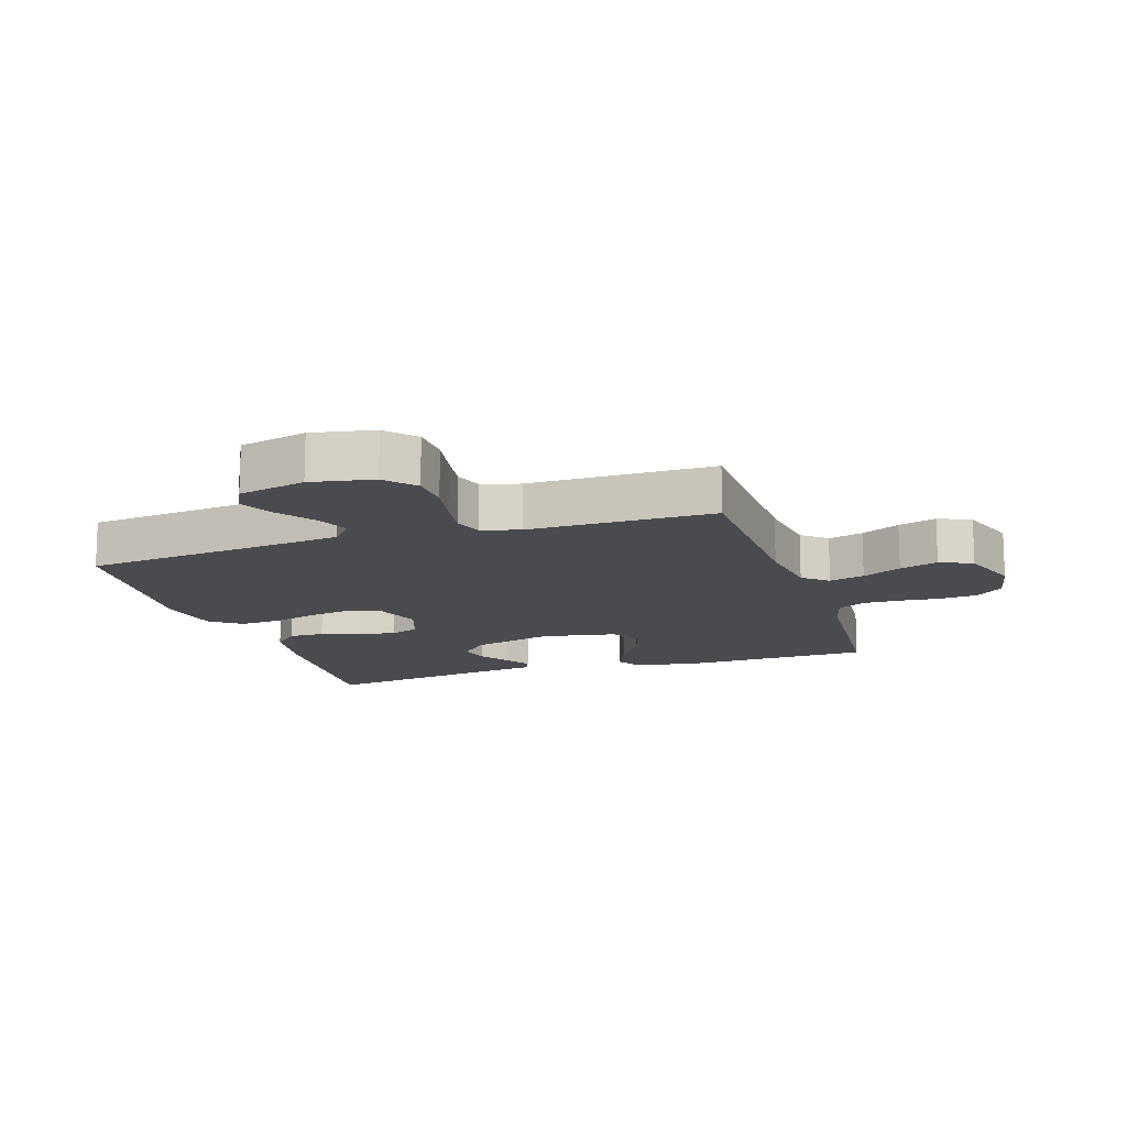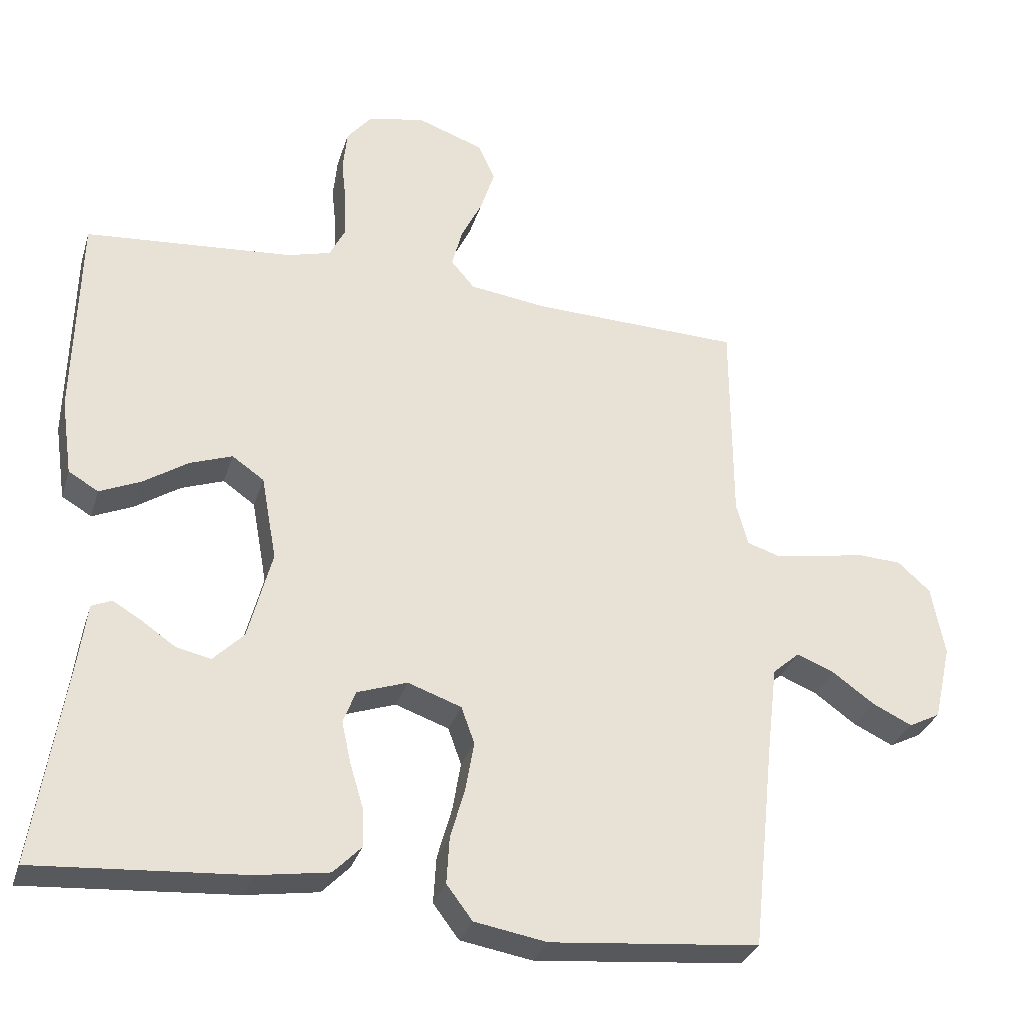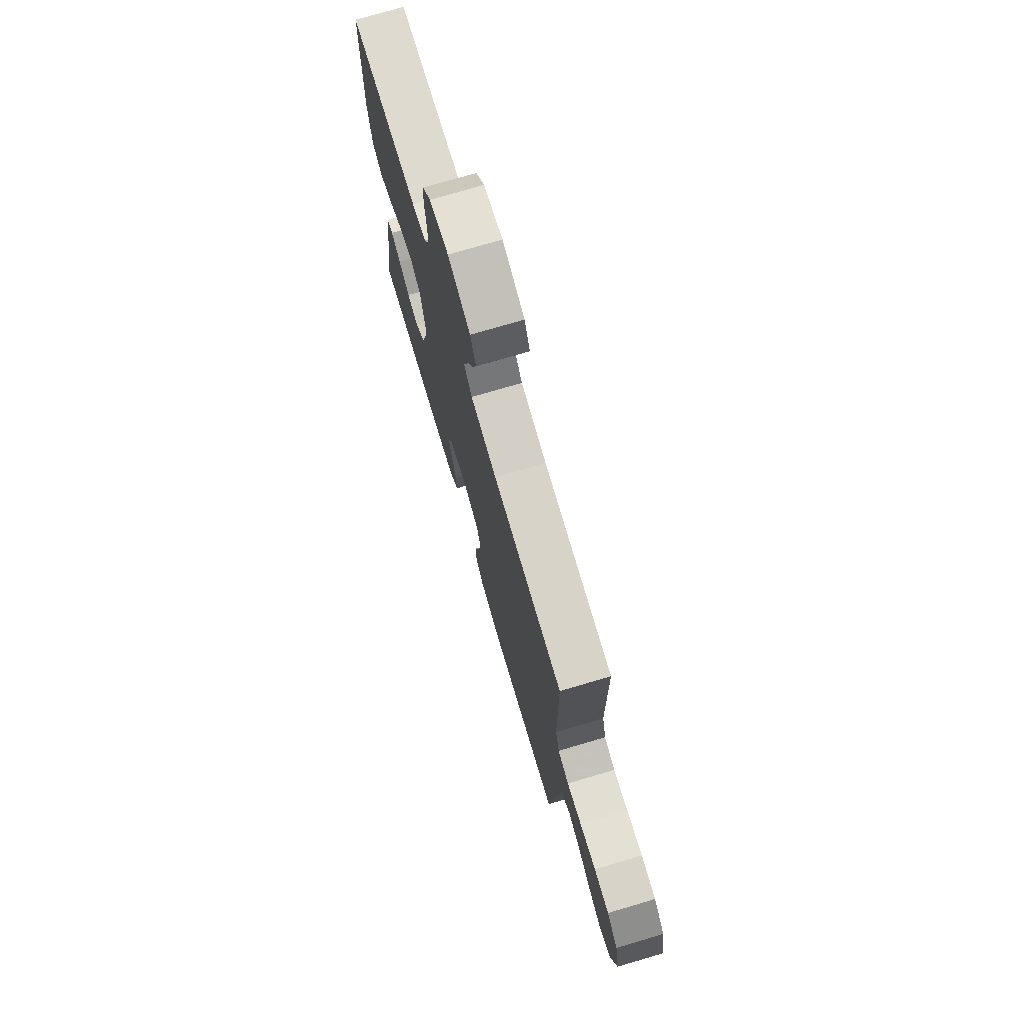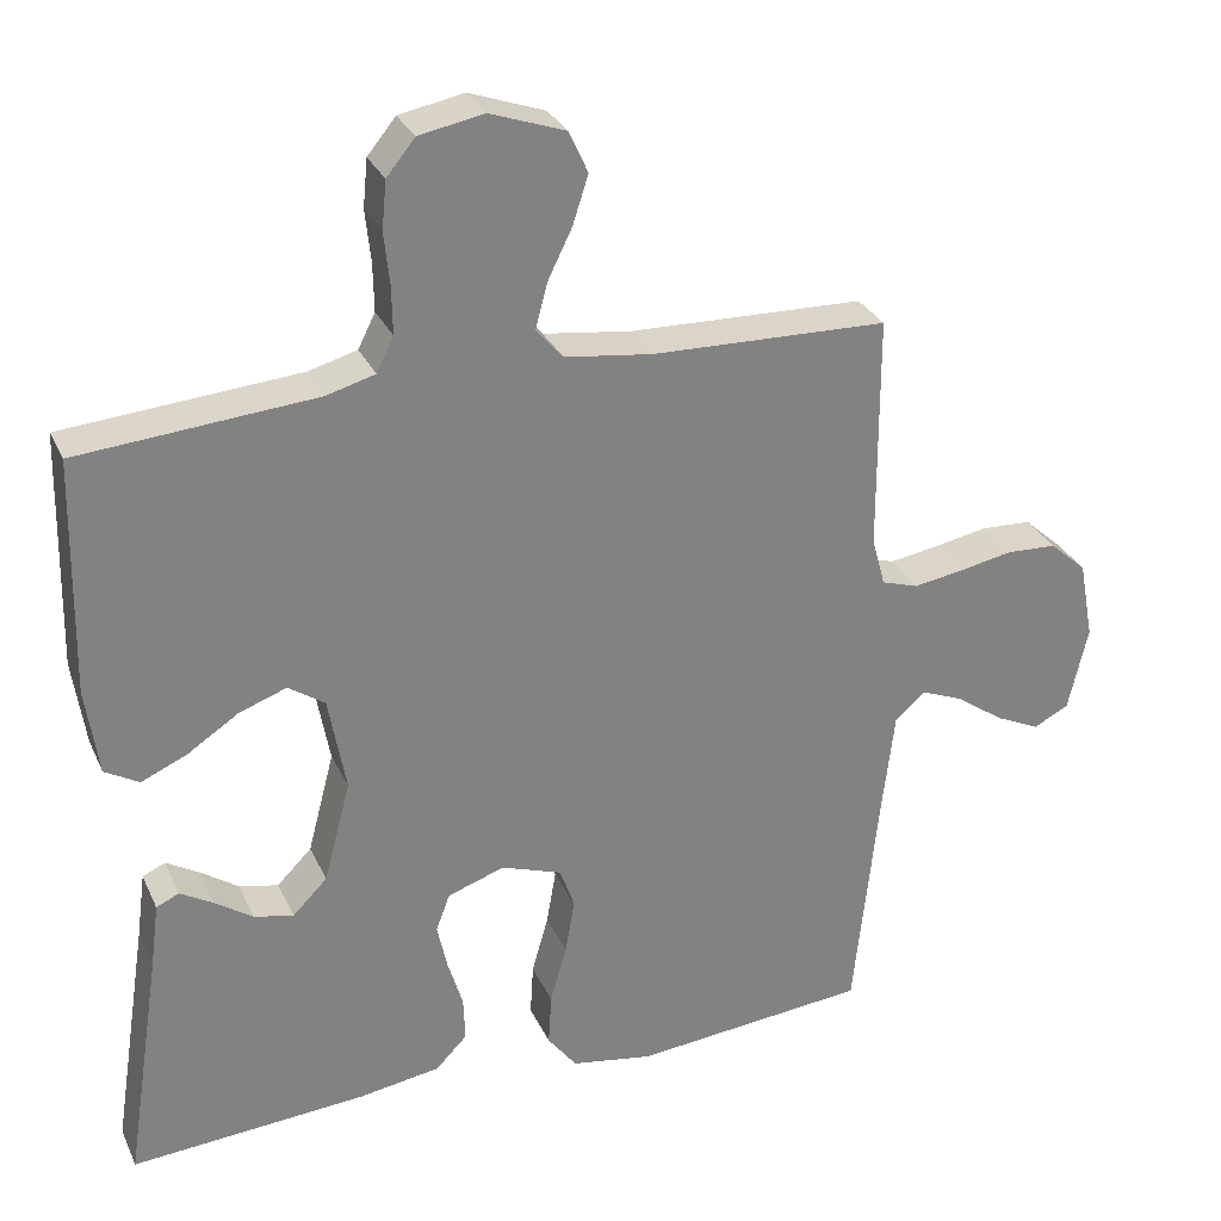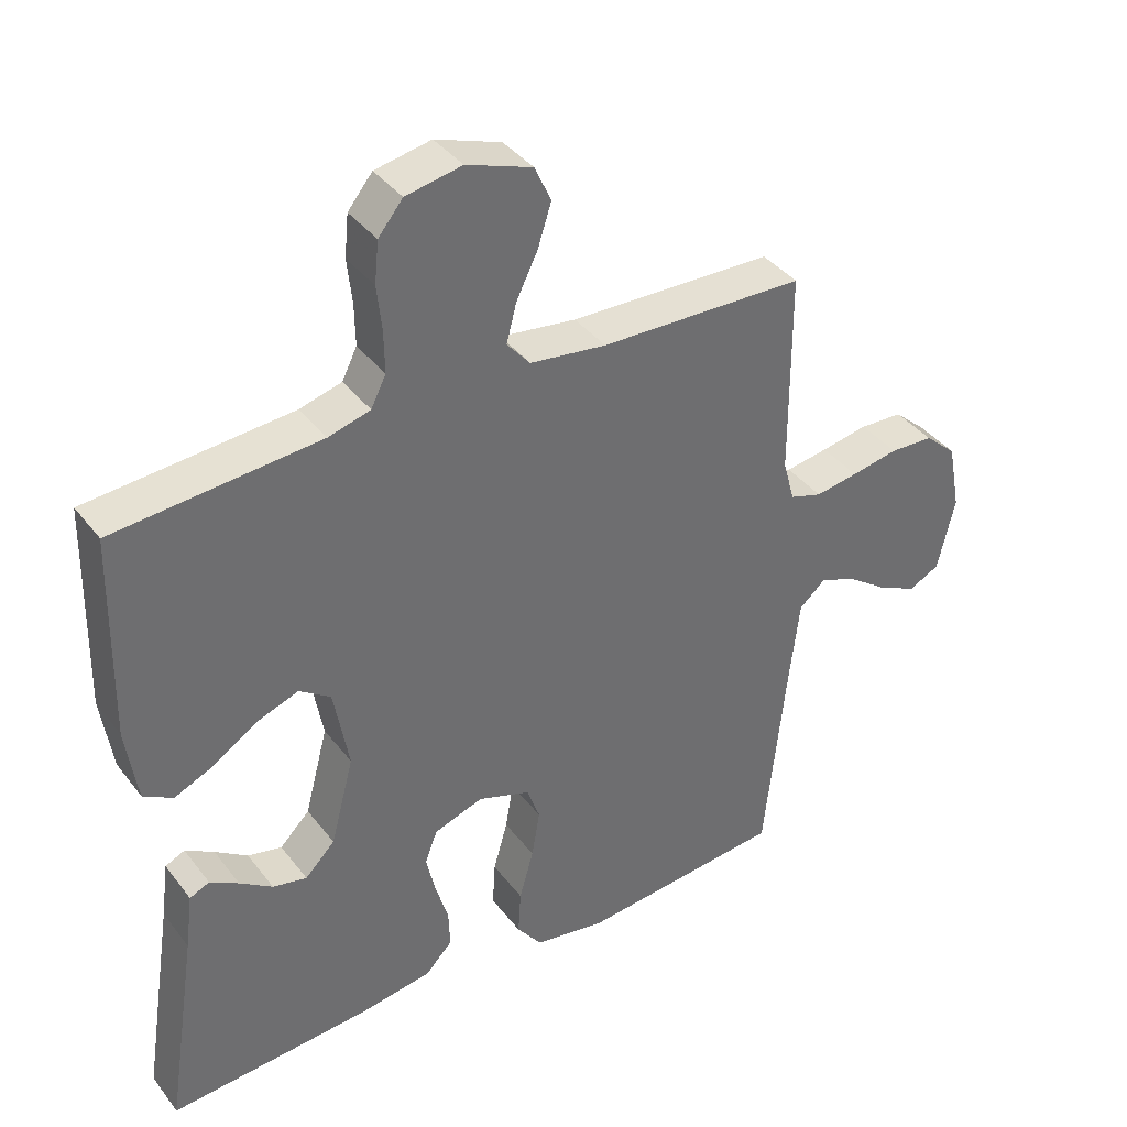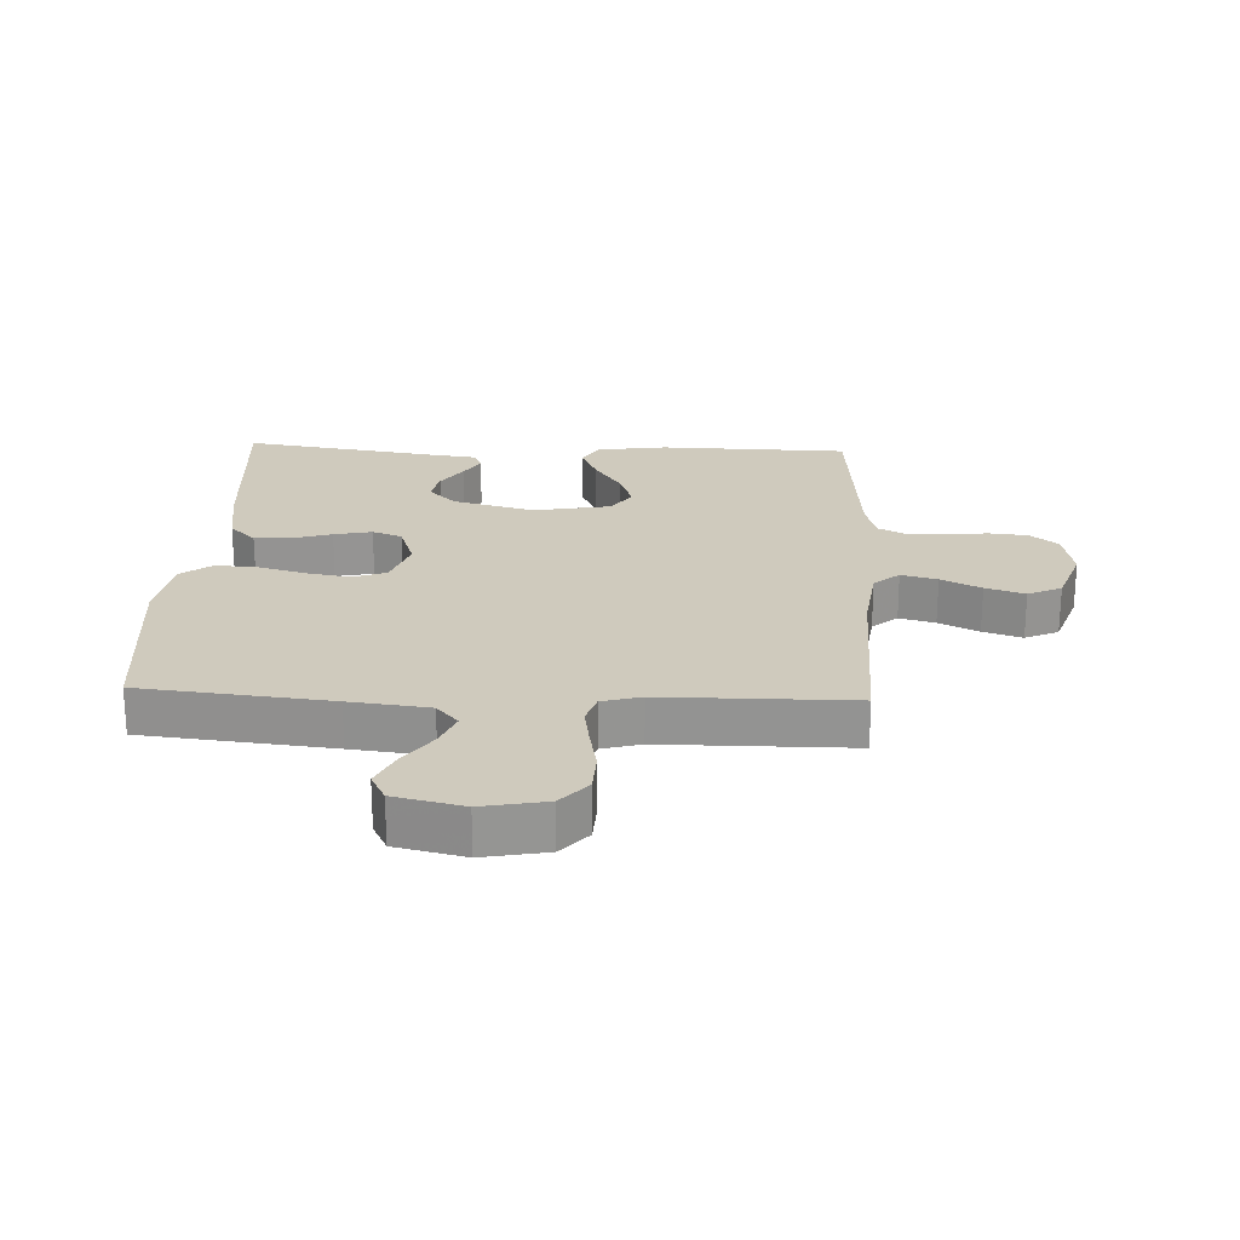
<metadata>
{"format":"obj","ext":"obj","renderer":"f3d","projection":"perspective","resolution":1024,"background":"white","views":[{"elev":-14.2,"azim":-72.0,"up":"+Y"},{"elev":-31.1,"azim":163.9,"up":"+Z"},{"elev":74.9,"azim":-106.4,"up":"+Z"},{"elev":29.7,"azim":158.7,"up":"+Z"},{"elev":38.5,"azim":146.8,"up":"+Z"},{"elev":23.1,"azim":-87.6,"up":"+Y"}]}
</metadata>
<code>
v -0.5 0.07 -0.5
v -0.532 0.07 -0.2
v -0.547 0.07 -0.074
v -0.586 0.07 -0.04
v -0.64 0.07 -0.062
v -0.7 0.07 -0.105
v -0.757 0.07 -0.132
v -0.802 0.07 -0.109
v -0.827 0.07 0
v -0.808 0.07 0.101
v -0.761 0.07 0.143
v -0.697 0.07 0.146
v -0.628 0.07 0.133
v -0.565 0.07 0.123
v -0.518 0.07 0.138
v -0.501 0.07 0.2
v -0.5 0.07 0.5
v -0.2 0.07 0.509
v -0.088 0.07 0.524
v -0.054 0.07 0.564
v -0.069 0.07 0.621
v -0.1 0.07 0.684
v -0.12 0.07 0.746
v -0.096 0.07 0.799
v 0 0.07 0.833
v 0.082 0.07 0.817
v 0.118 0.07 0.773
v 0.124 0.07 0.712
v 0.117 0.07 0.646
v 0.116 0.07 0.585
v 0.138 0.07 0.541
v 0.2 0.07 0.524
v 0.5 0.07 0.5
v 0.507 0.07 0.2
v 0.491 0.07 0.089
v 0.448 0.07 0.064
v 0.389 0.07 0.09
v 0.325 0.07 0.132
v 0.264 0.07 0.154
v 0.218 0.07 0.122
v 0.196 0.07 0
v 0.23 0.07 -0.129
v 0.274 0.07 -0.173
v 0.324 0.07 -0.162
v 0.372 0.07 -0.129
v 0.414 0.07 -0.104
v 0.443 0.07 -0.117
v 0.454 0.07 -0.2
v 0.5 0.07 -0.5
v 0.2 0.07 -0.479
v 0.096 0.07 -0.463
v 0.056 0.07 -0.422
v 0.058 0.07 -0.365
v 0.077 0.07 -0.302
v 0.09 0.07 -0.242
v 0.072 0.07 -0.195
v 0 0.07 -0.17
v -0.077 0.07 -0.197
v -0.096 0.07 -0.25
v -0.084 0.07 -0.32
v -0.063 0.07 -0.394
v -0.059 0.07 -0.461
v -0.096 0.07 -0.51
v -0.2 0.07 -0.528
v -0.5 0 -0.5
v -0.532 0 -0.2
v -0.547 0 -0.074
v -0.586 0 -0.04
v -0.64 0 -0.062
v -0.7 0 -0.105
v -0.757 0 -0.132
v -0.802 0 -0.109
v -0.827 0 0
v -0.808 0 0.101
v -0.761 0 0.143
v -0.697 0 0.146
v -0.628 0 0.133
v -0.565 0 0.123
v -0.518 0 0.138
v -0.501 0 0.2
v -0.5 0 0.5
v -0.2 0 0.509
v -0.088 0 0.524
v -0.054 0 0.564
v -0.069 0 0.621
v -0.1 0 0.684
v -0.12 0 0.746
v -0.096 0 0.799
v 0 0 0.833
v 0.082 0 0.817
v 0.118 0 0.773
v 0.124 0 0.712
v 0.117 0 0.646
v 0.116 0 0.585
v 0.138 0 0.541
v 0.2 0 0.524
v 0.5 0 0.5
v 0.507 0 0.2
v 0.491 0 0.089
v 0.448 0 0.064
v 0.389 0 0.09
v 0.325 0 0.132
v 0.264 0 0.154
v 0.218 0 0.122
v 0.196 0 0
v 0.23 0 -0.129
v 0.274 0 -0.173
v 0.324 0 -0.162
v 0.372 0 -0.129
v 0.414 0 -0.104
v 0.443 0 -0.117
v 0.454 0 -0.2
v 0.5 0 -0.5
v 0.2 0 -0.479
v 0.096 0 -0.463
v 0.056 0 -0.422
v 0.058 0 -0.365
v 0.077 0 -0.302
v 0.09 0 -0.242
v 0.072 0 -0.195
v 0 0 -0.17
v -0.077 0 -0.197
v -0.096 0 -0.25
v -0.084 0 -0.32
v -0.063 0 -0.394
v -0.059 0 -0.461
v -0.096 0 -0.51
v -0.2 0 -0.528
f 64 1 2
f 63 64 2
f 62 63 2
f 61 62 2
f 60 61 2
f 59 60 2 3
f 58 59 3 4
f 57 58 4
f 52 53 54
f 51 52 54
f 50 51 54
f 49 50 54
f 48 49 54
f 48 54 55
f 46 47 48
f 45 46 48
f 44 45 48
f 43 44 48 55
f 42 43 55 56
f 36 37 38
f 35 36 38
f 34 35 38
f 33 34 38
f 32 33 38
f 31 32 38 39
f 30 31 39 40
f 27 28 29
f 26 27 29
f 25 26 29
f 24 25 29
f 23 24 29
f 22 23 29
f 21 22 29
f 20 21 29 30
f 30 40 41
f 20 30 41
f 19 20 41
f 16 17 18
f 42 56 57
f 41 42 57
f 19 41 57
f 18 19 57
f 16 18 57
f 15 16 57
f 11 12 13
f 10 11 13
f 9 10 13
f 8 9 13
f 7 8 13
f 6 7 13
f 5 6 13
f 14 15 57 4
f 4 5 13 14
f 66 65 128
f 66 128 127
f 66 127 126
f 66 126 125
f 66 125 124
f 67 66 124 123
f 68 67 123 122
f 68 122 121
f 118 117 116
f 118 116 115
f 118 115 114
f 118 114 113
f 118 113 112
f 119 118 112
f 112 111 110
f 112 110 109
f 112 109 108
f 119 112 108 107
f 120 119 107 106
f 102 101 100
f 102 100 99
f 102 99 98
f 102 98 97
f 102 97 96
f 103 102 96 95
f 104 103 95 94
f 93 92 91
f 93 91 90
f 93 90 89
f 93 89 88
f 93 88 87
f 93 87 86
f 93 86 85
f 94 93 85 84
f 105 104 94
f 105 94 84
f 105 84 83
f 82 81 80
f 121 120 106
f 121 106 105
f 121 105 83
f 121 83 82
f 121 82 80
f 121 80 79
f 77 76 75
f 77 75 74
f 77 74 73
f 77 73 72
f 77 72 71
f 77 71 70
f 77 70 69
f 68 121 79 78
f 78 77 69 68
f 1 65 66 2
f 2 66 67 3
f 3 67 68 4
f 4 68 69 5
f 5 69 70 6
f 6 70 71 7
f 7 71 72 8
f 8 72 73 9
f 9 73 74 10
f 10 74 75 11
f 11 75 76 12
f 12 76 77 13
f 13 77 78 14
f 14 78 79 15
f 15 79 80 16
f 16 80 81 17
f 17 81 82 18
f 18 82 83 19
f 19 83 84 20
f 20 84 85 21
f 21 85 86 22
f 22 86 87 23
f 23 87 88 24
f 24 88 89 25
f 25 89 90 26
f 26 90 91 27
f 27 91 92 28
f 28 92 93 29
f 29 93 94 30
f 30 94 95 31
f 31 95 96 32
f 32 96 97 33
f 33 97 98 34
f 34 98 99 35
f 35 99 100 36
f 36 100 101 37
f 37 101 102 38
f 38 102 103 39
f 39 103 104 40
f 40 104 105 41
f 41 105 106 42
f 42 106 107 43
f 43 107 108 44
f 44 108 109 45
f 45 109 110 46
f 46 110 111 47
f 47 111 112 48
f 48 112 113 49
f 49 113 114 50
f 50 114 115 51
f 51 115 116 52
f 52 116 117 53
f 53 117 118 54
f 54 118 119 55
f 55 119 120 56
f 56 120 121 57
f 57 121 122 58
f 58 122 123 59
f 59 123 124 60
f 60 124 125 61
f 61 125 126 62
f 62 126 127 63
f 63 127 128 64
f 64 128 65 1

</code>
